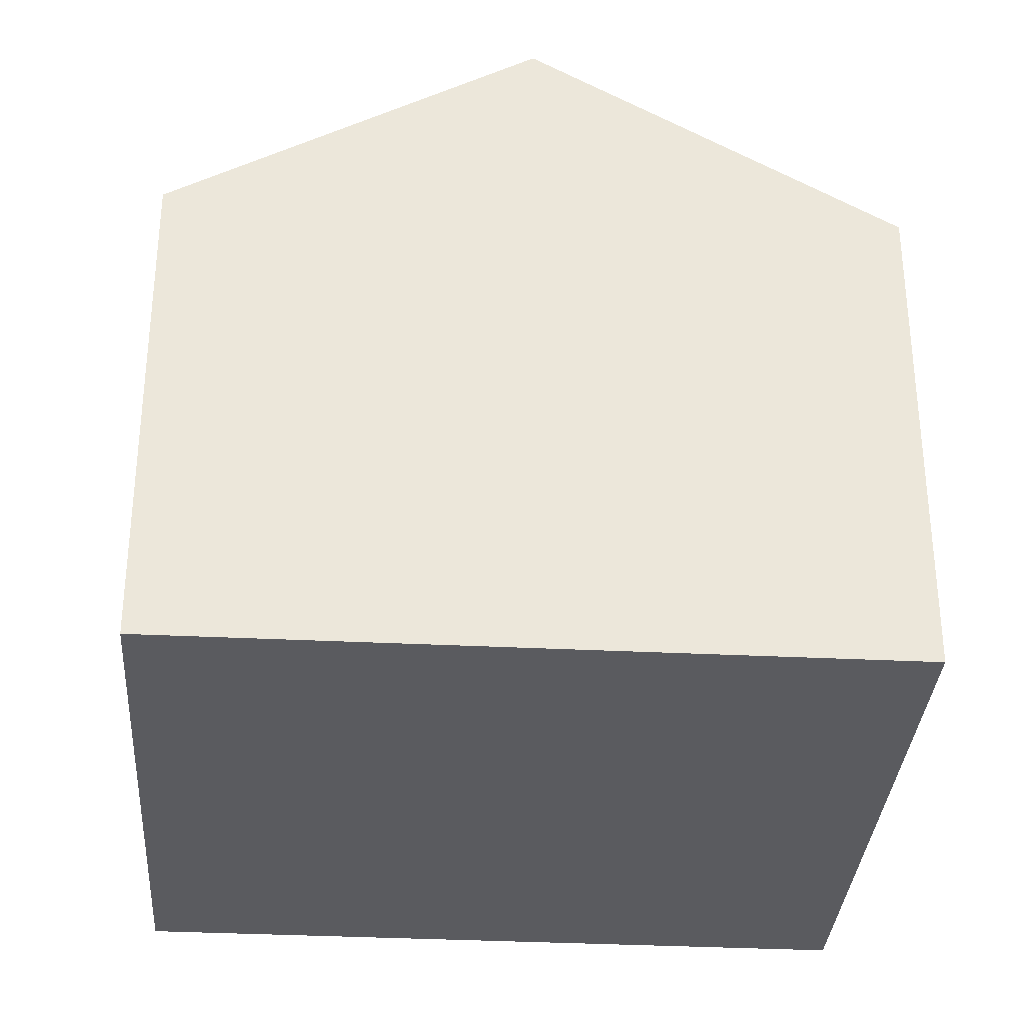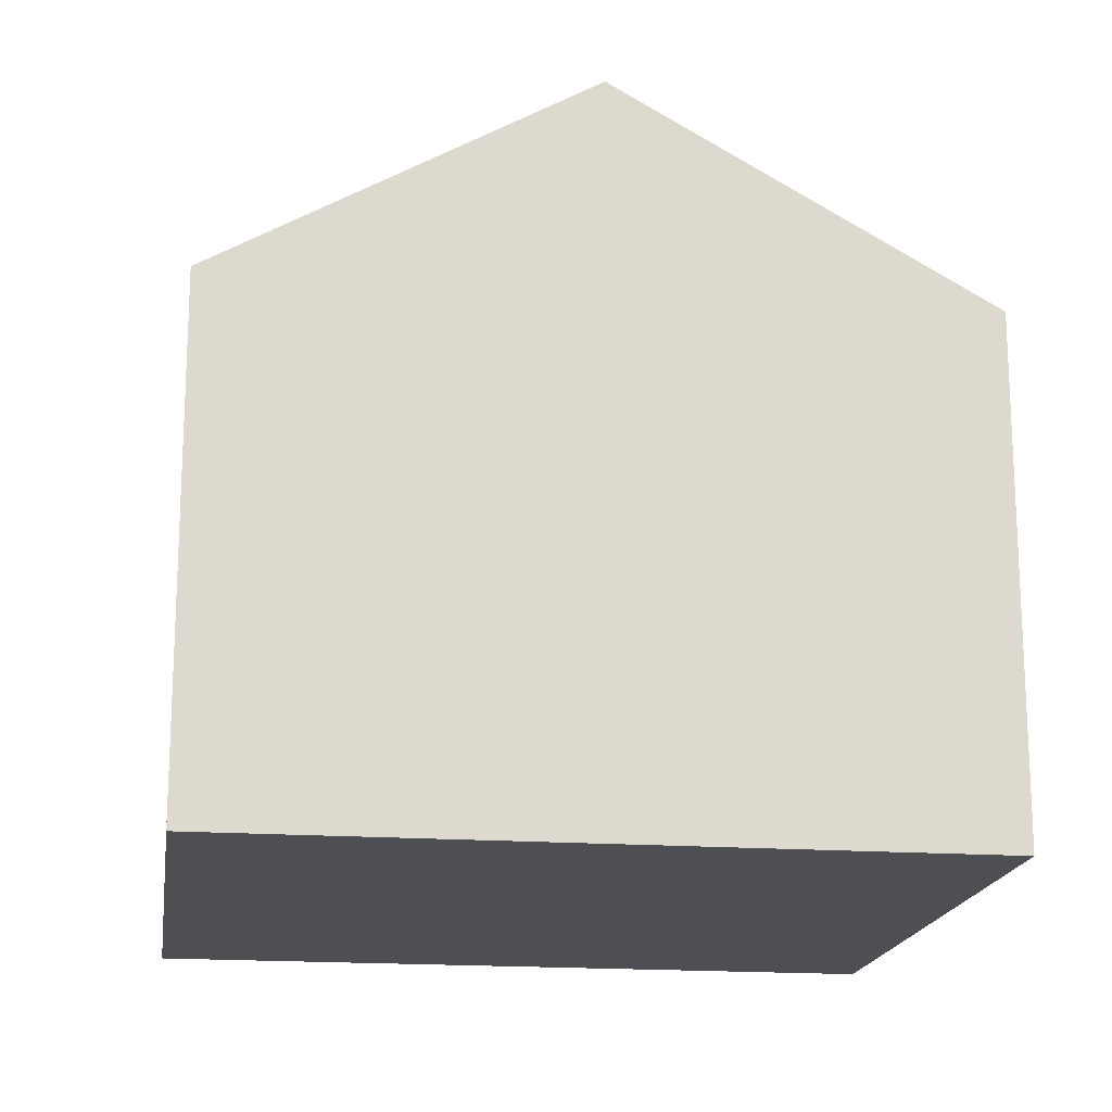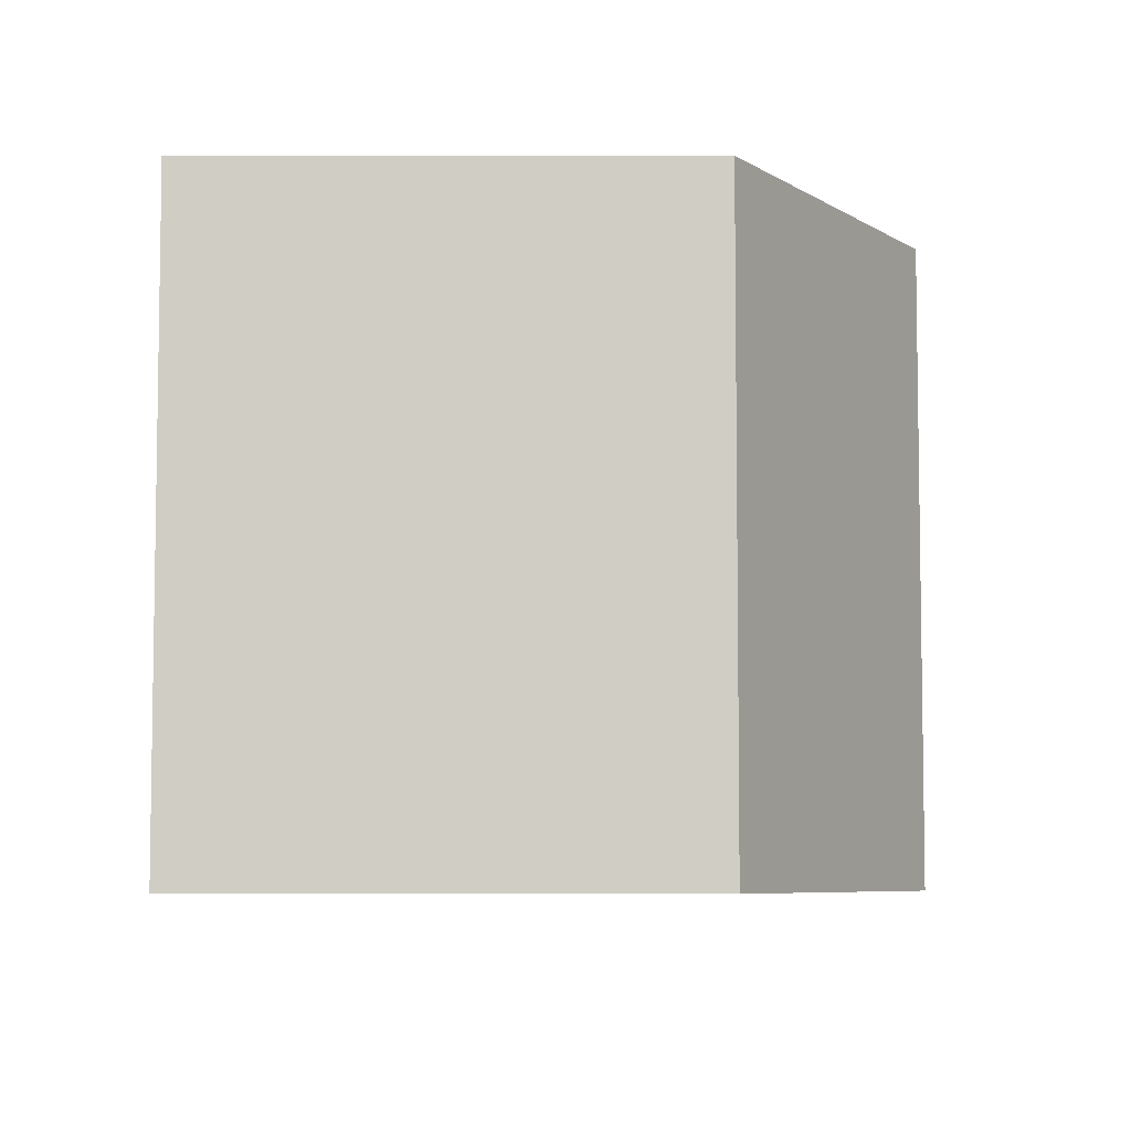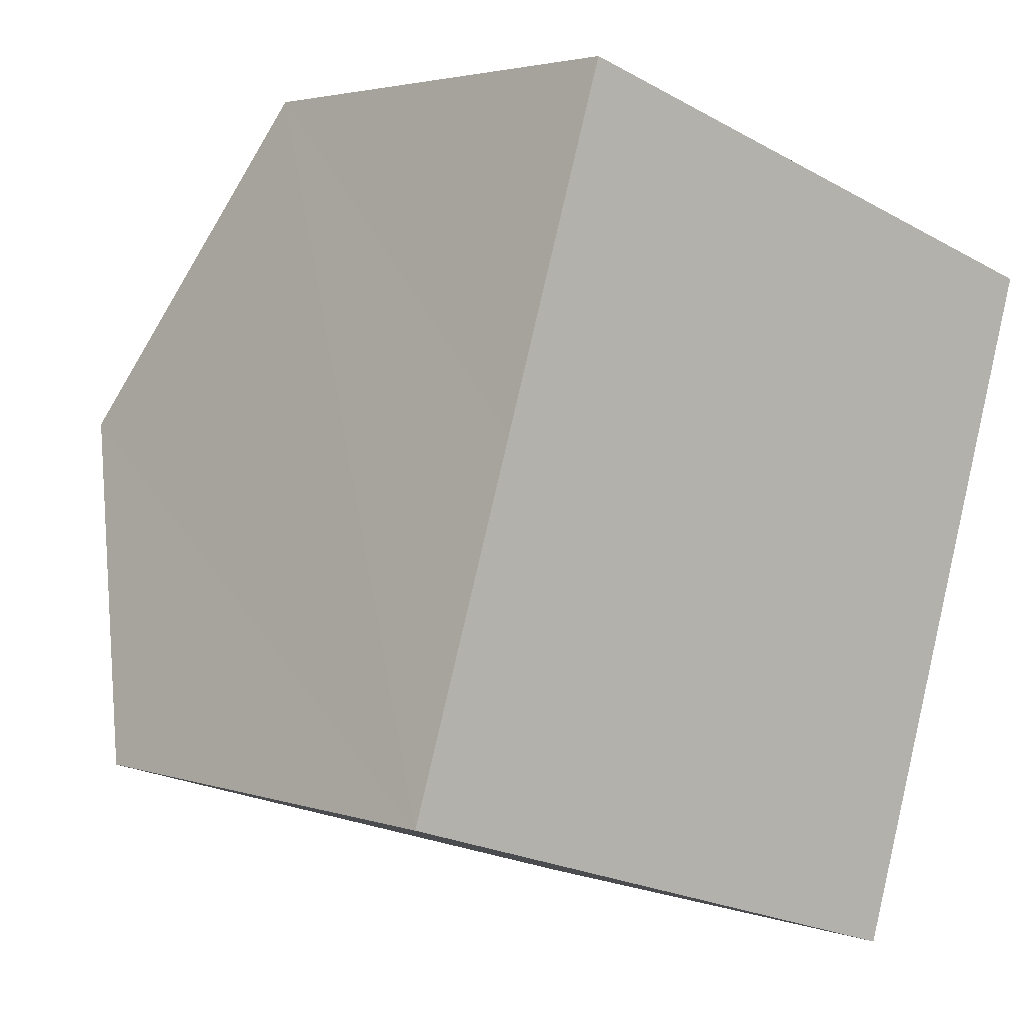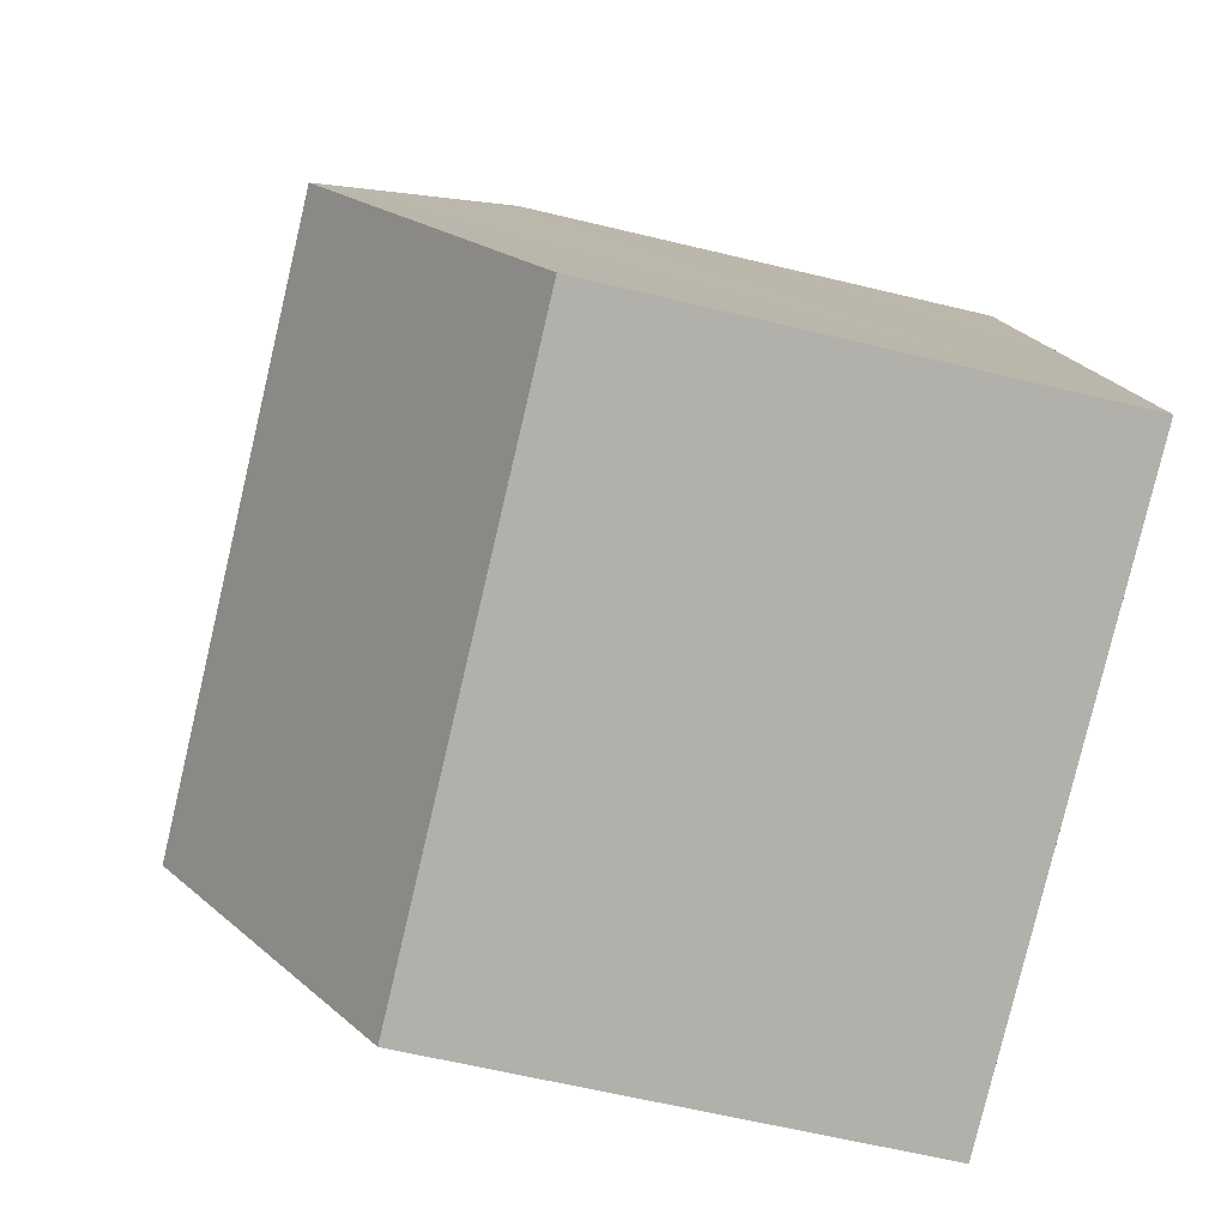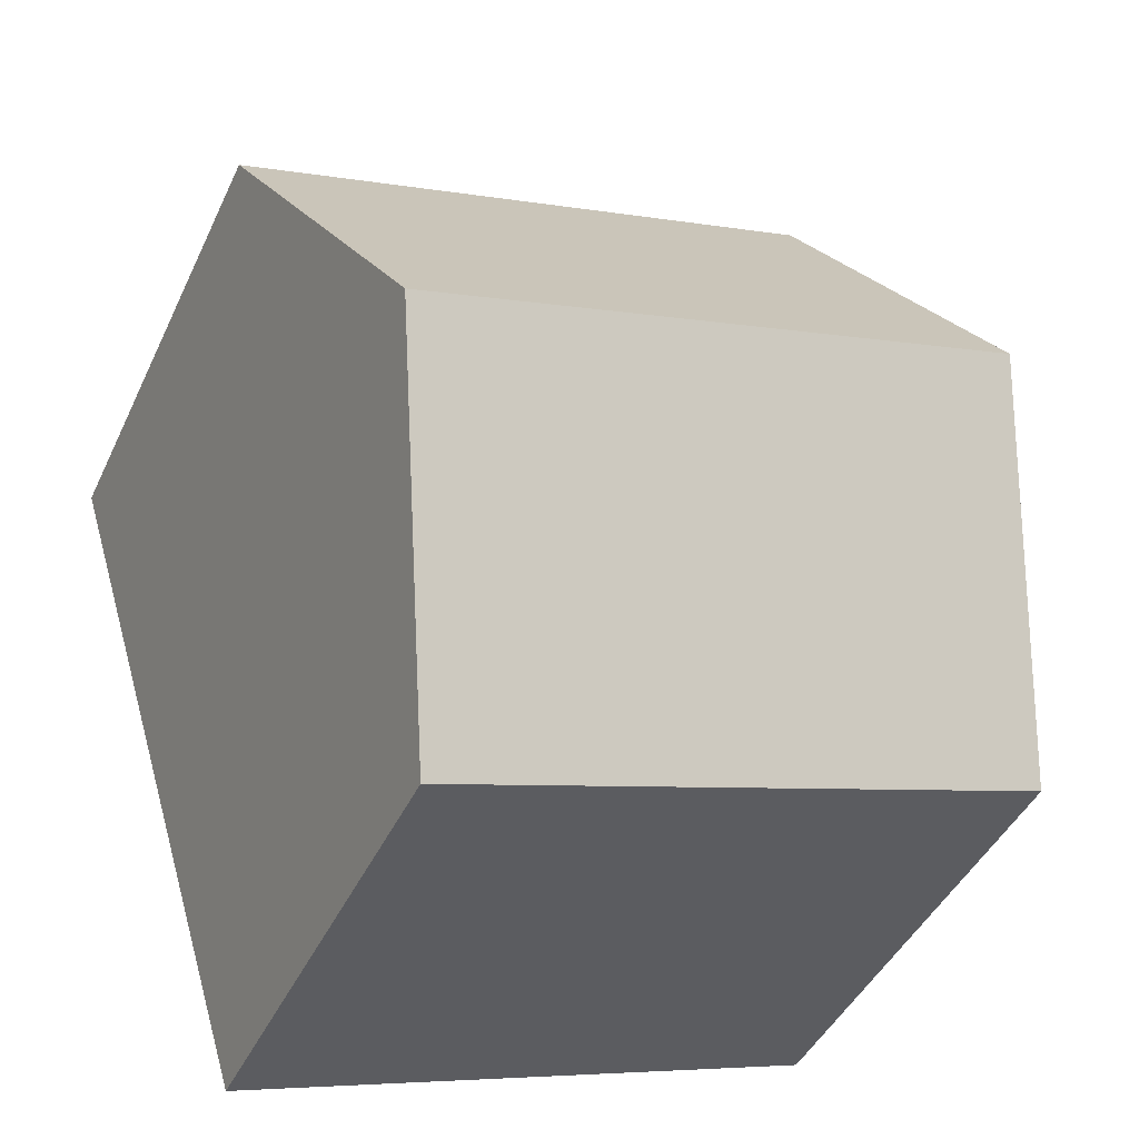
<metadata>
{"format":"obj","ext":"obj","renderer":"f3d","projection":"perspective","resolution":1024,"background":"white","views":[{"elev":-33.1,"azim":103.3,"up":"+Y"},{"elev":-17.6,"azim":99.2,"up":"+Y"},{"elev":66.4,"azim":90.0,"up":"+Z"},{"elev":3.0,"azim":-40.6,"up":"+Z"},{"elev":-61.3,"azim":-103.9,"up":"+Z"},{"elev":-43.4,"azim":156.3,"up":"+Z"}]}
</metadata>
<code>
v  9.599 9.38 2.124
v  2.909 6.654 9.301
v  11.04 6.654 6.777
v  1.455 9.38 4.65
v  8.155 6.654 -2.53
v  3.751 6.654 -1.164
v  0 6.654 4.074e-16
v  8.155 1.549e-16 -2.53
v  0 0 0
v  3.751 7.127e-17 -1.164
v  1.455 -2.847e-16 4.65
v  2.909 -5.695e-16 9.301
v  11.04 -4.15e-16 6.777
v  9.599 -1.301e-16 2.124
g defaultobject
f 1 2 3
f 2 1 4
f 5 4 1
f 4 5 6
f 4 6 7
f 8 6 5
f 6 8 7
f 7 8 9
f 9 8 10
f 9 4 7
f 4 9 2
f 2 9 11
f 2 11 12
f 12 3 2
f 3 12 13
f 3 5 1
f 5 3 8
f 8 3 14
f 14 3 13
f 10 11 9
f 11 10 8
f 11 8 12
f 12 8 14
f 12 14 13

</code>
